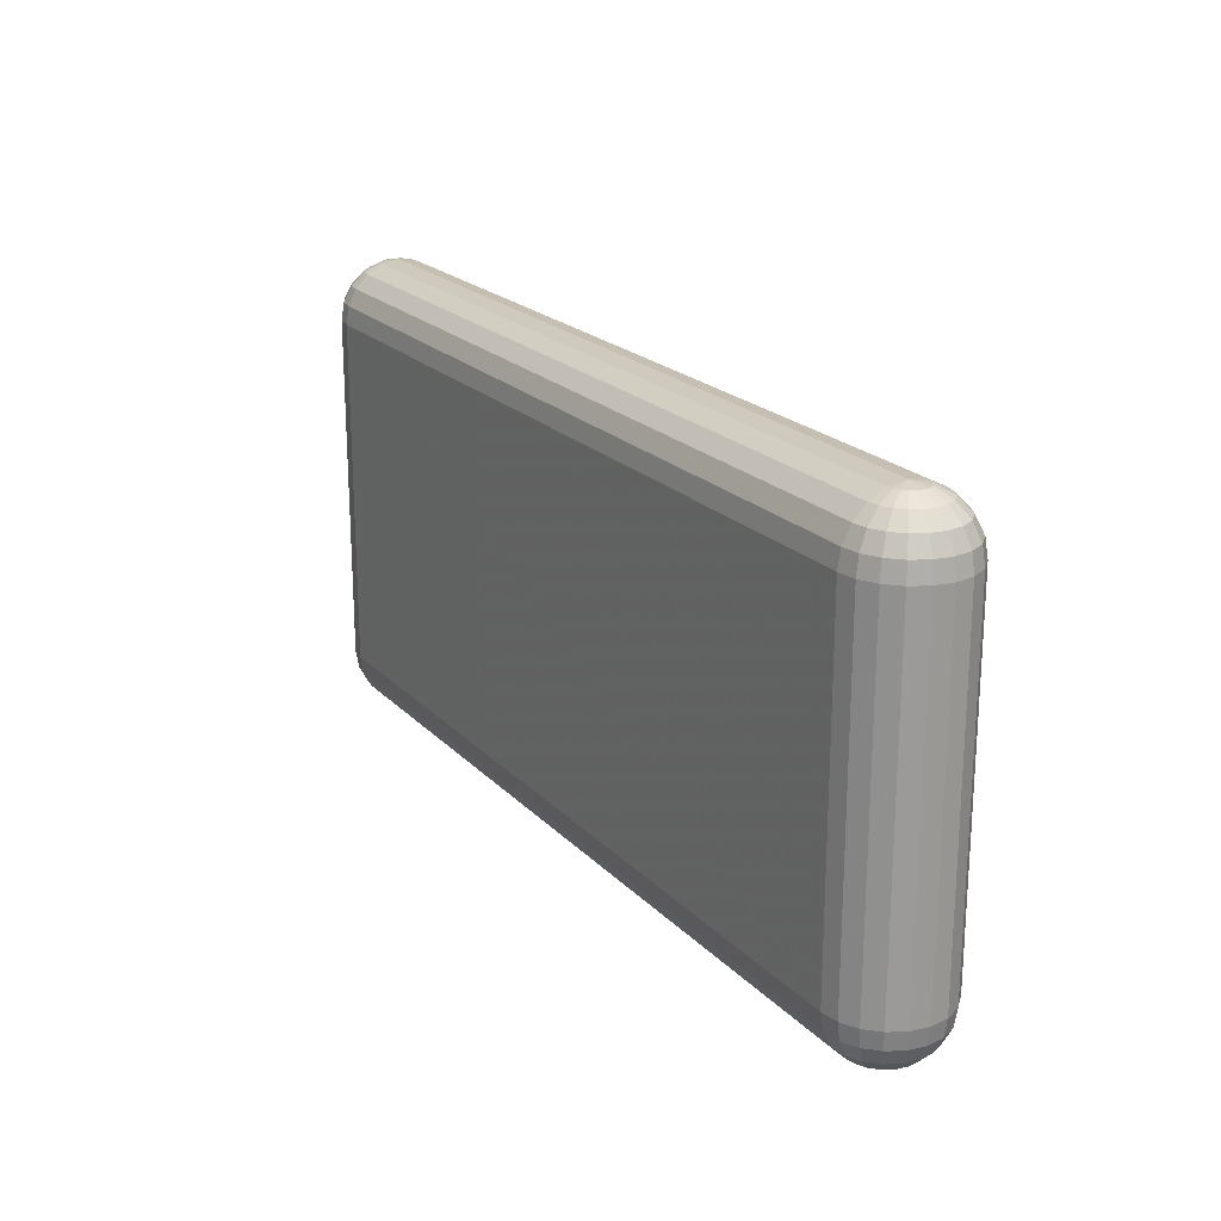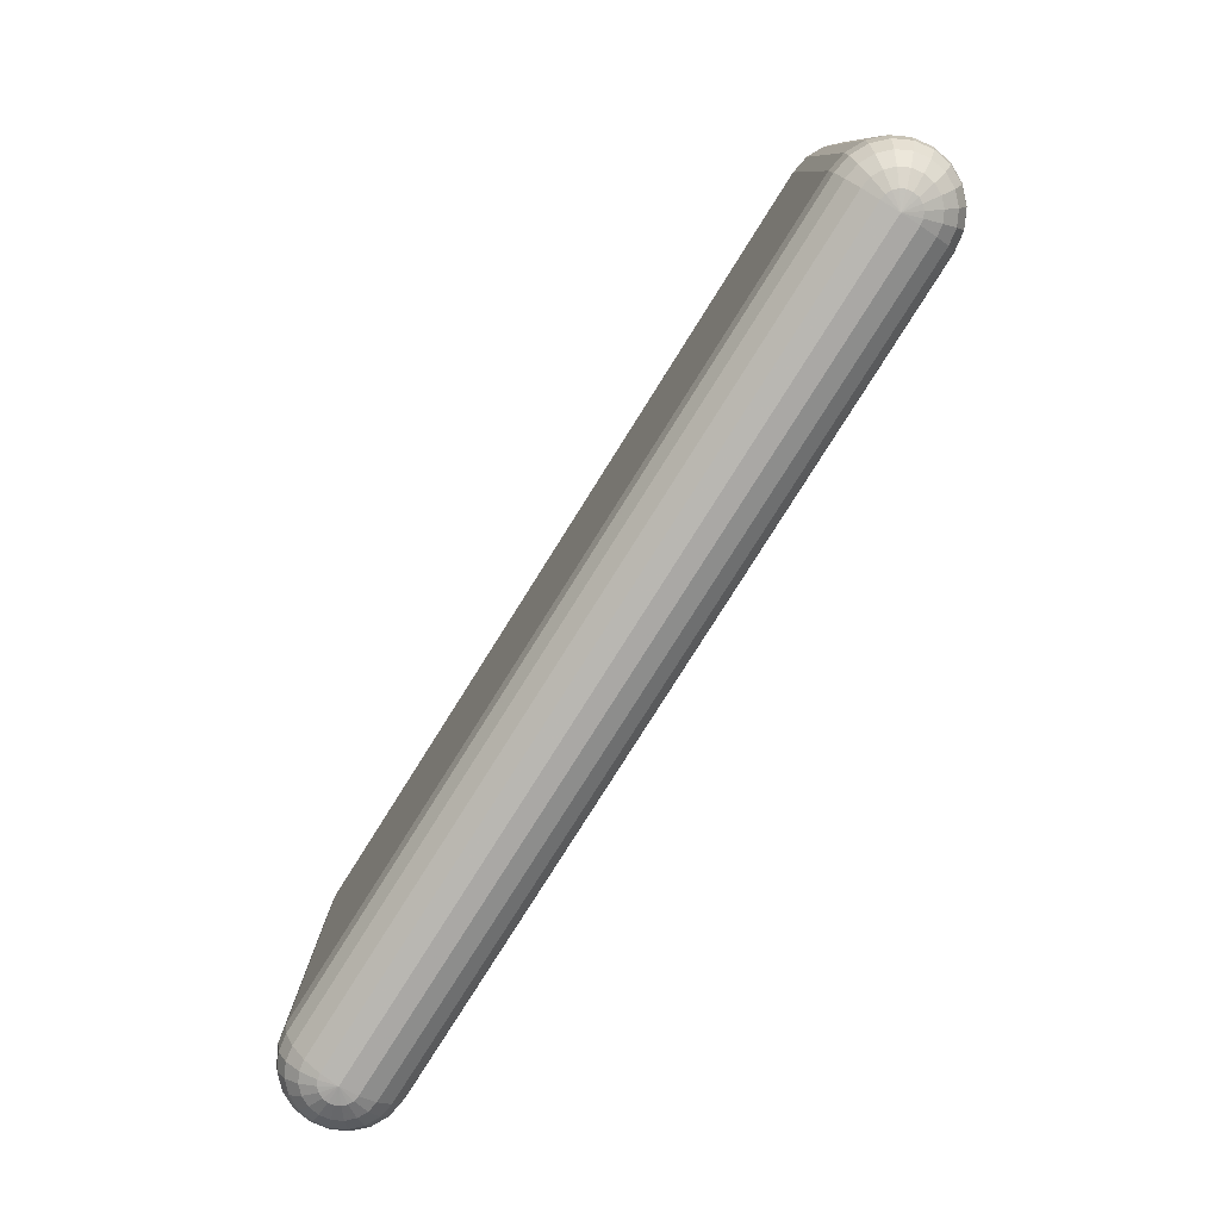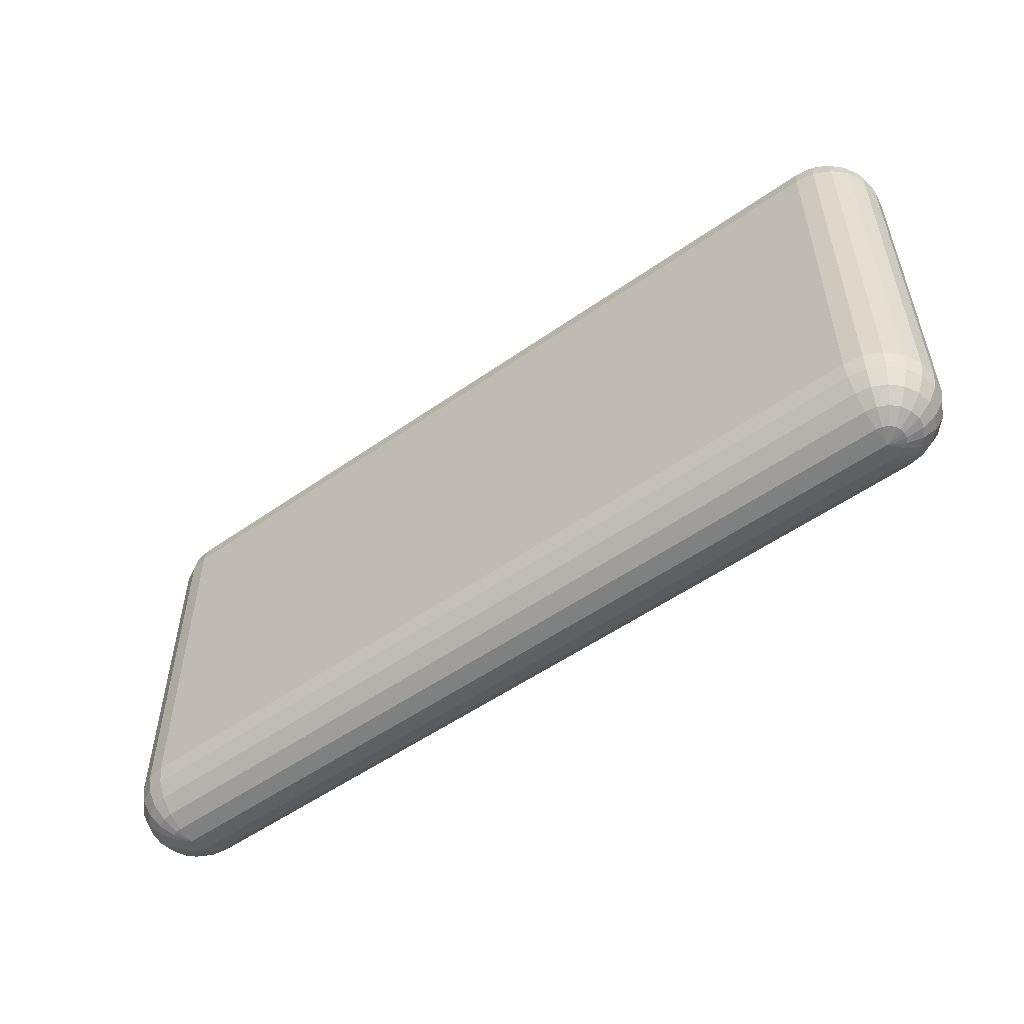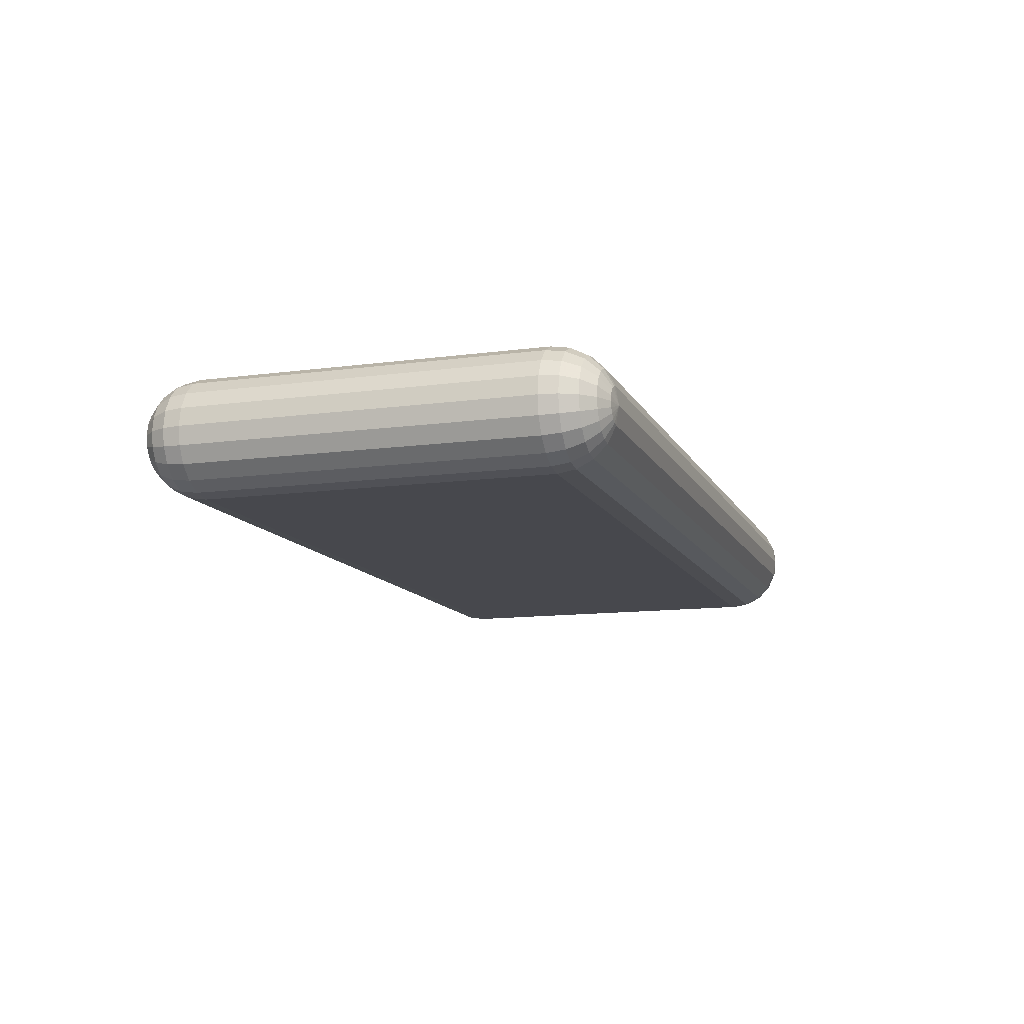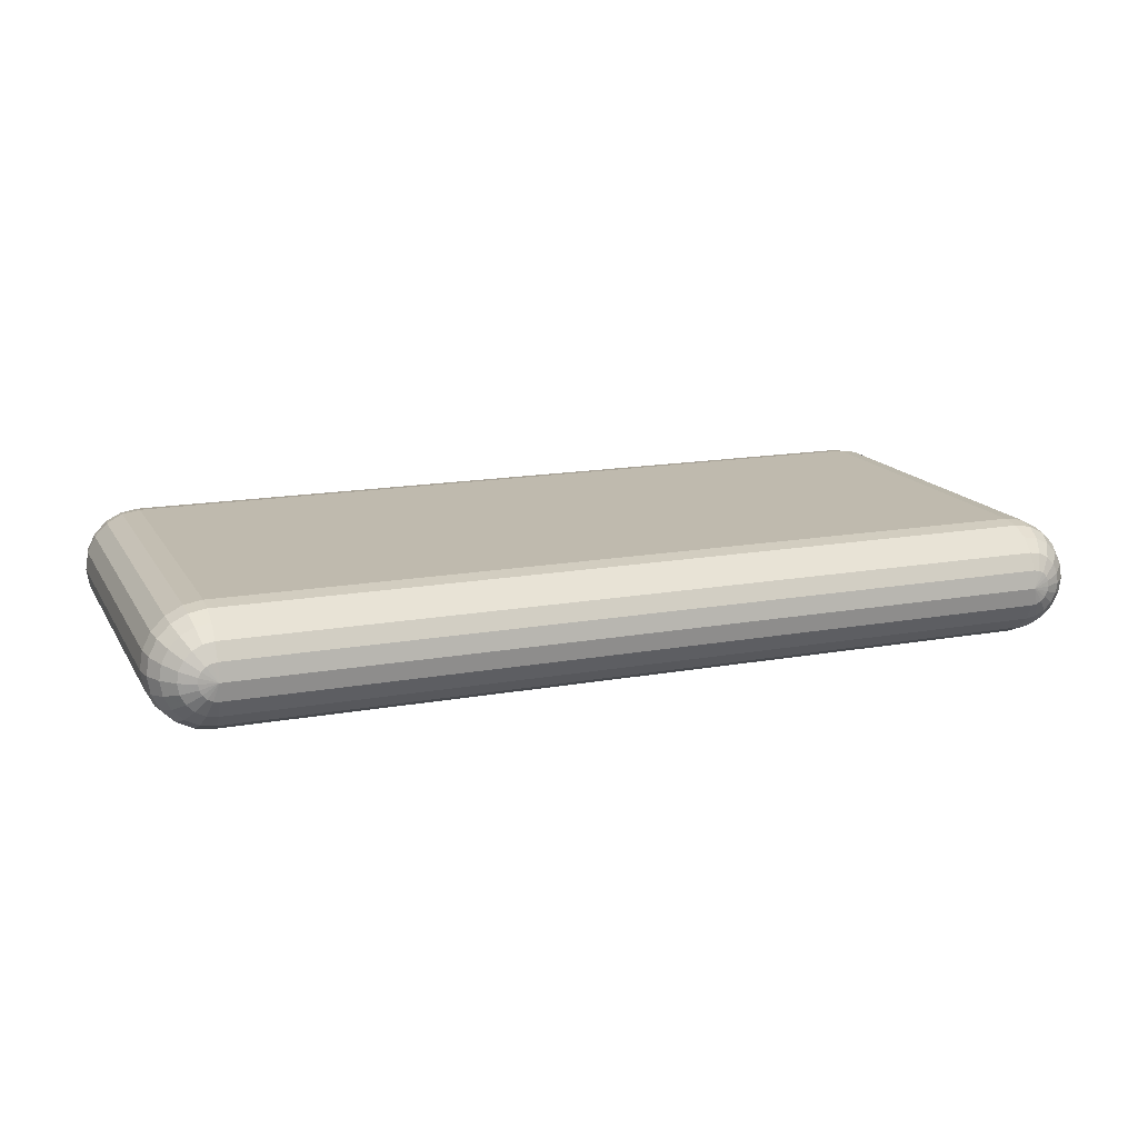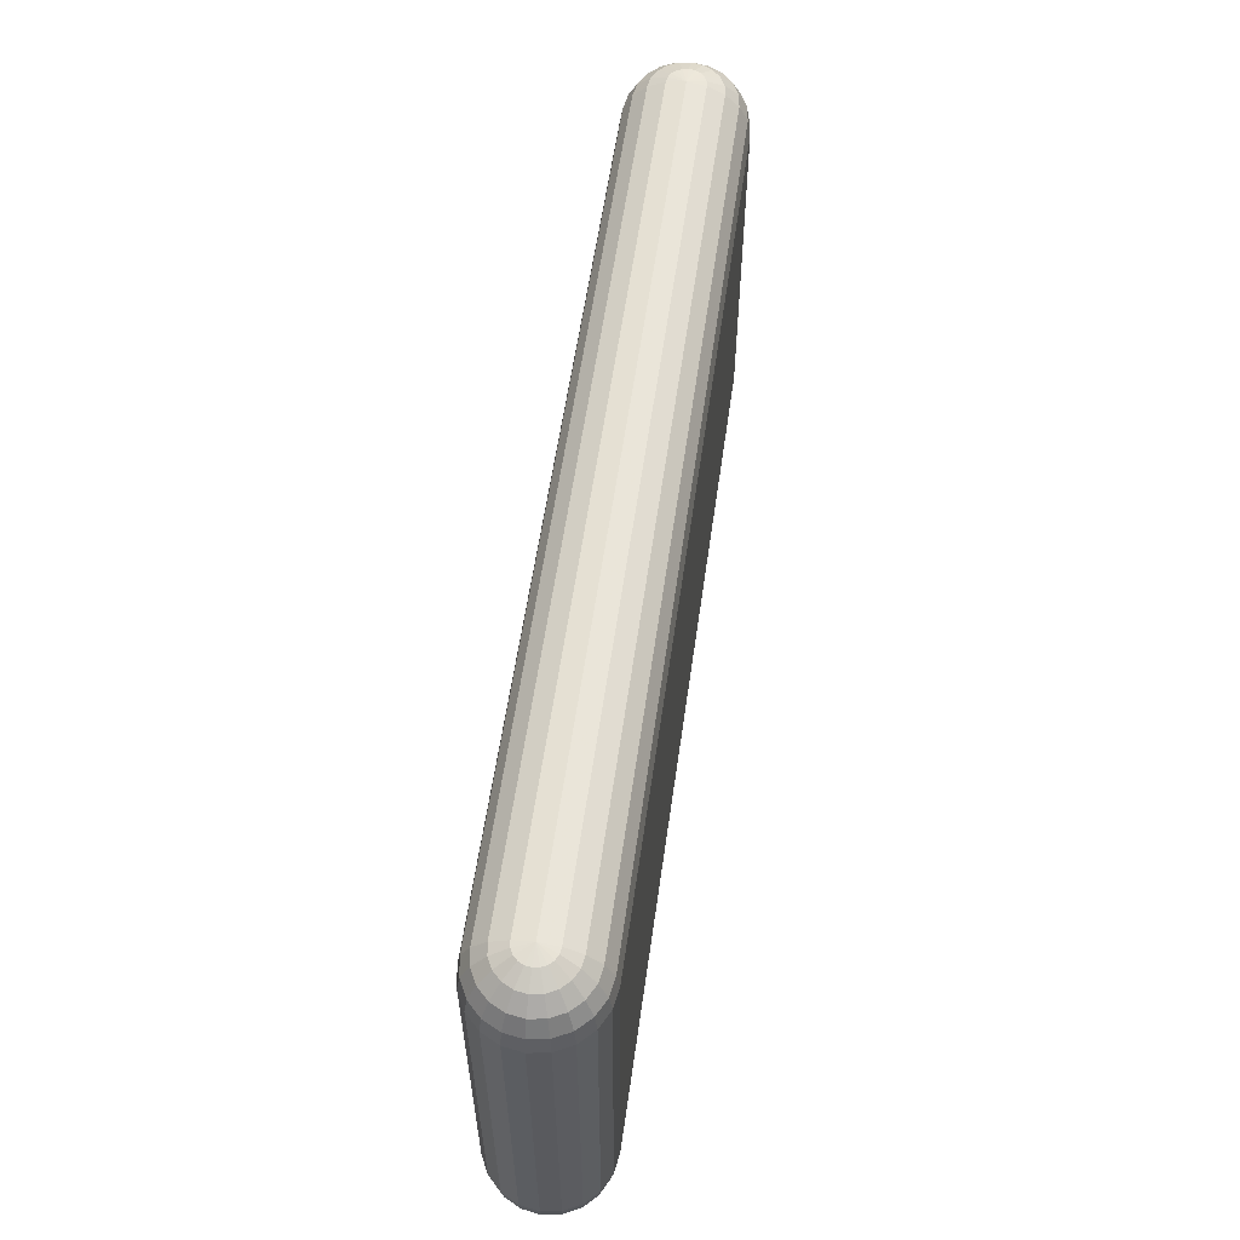
<metadata>
{"format":"obj","ext":"obj","renderer":"f3d","projection":"perspective","resolution":1024,"background":"white","views":[{"elev":21.0,"azim":-120.5,"up":"+Y"},{"elev":-79.5,"azim":-122.2,"up":"+Y"},{"elev":-53.5,"azim":-143.1,"up":"+Y"},{"elev":-11.9,"azim":108.0,"up":"+Z"},{"elev":15.6,"azim":159.2,"up":"+Z"},{"elev":58.2,"azim":-81.9,"up":"+Y"}]}
</metadata>
<code>
g Cube
v -87.5 -50 0
v 87.5 -50 0
v 87.5 -50 1e-06
v -87.5 -50 0
v -87.5 -49.39 3.863
v 87.5 -49.39 3.863
v 88.69 -49.39 3.674
v 89.77 -49.39 3.125
v 90.62 -49.39 2.27
v 91.17 -49.39 1.194
v 91.36 -49.39 0
v 91.36 -49.39 0
v 91.17 -49.39 -1.194
v 90.62 -49.39 -2.27
v 89.77 -49.39 -3.125
v 88.69 -49.39 -3.674
v 87.5 -49.39 -3.863
v -87.5 -49.39 -3.863
v -88.69 -49.39 -3.674
v -89.77 -49.39 -3.125
v -90.62 -49.39 -2.27
v -91.17 -49.39 -1.194
v -91.36 -49.39 0
v -91.36 -49.39 0
v -91.17 -49.39 1.194
v -90.62 -49.39 2.27
v -89.77 -49.39 3.125
v -88.69 -49.39 3.674
v -87.5 -47.61 7.347
v 87.5 -47.61 7.347
v 89.77 -47.61 6.988
v 91.82 -47.61 5.944
v 93.44 -47.61 4.319
v 94.49 -47.61 2.27
v 94.85 -47.61 0
v 94.85 -47.61 0
v 94.49 -47.61 -2.27
v 93.44 -47.61 -4.319
v 91.82 -47.61 -5.944
v 89.77 -47.61 -6.988
v 87.5 -47.61 -7.347
v -87.5 -47.61 -7.347
v -89.77 -47.61 -6.988
v -91.82 -47.61 -5.944
v -93.44 -47.61 -4.319
v -94.49 -47.61 -2.27
v -94.85 -47.61 0
v -94.85 -47.61 0
v -94.49 -47.61 2.27
v -93.44 -47.61 4.319
v -91.82 -47.61 5.944
v -89.77 -47.61 6.988
v -87.5 -44.85 10.11
v 87.5 -44.85 10.11
v 90.62 -44.85 9.618
v 93.44 -44.85 8.181
v 95.68 -44.85 5.944
v 97.12 -44.85 3.125
v 97.61 -44.85 0
v 97.61 -44.85 0
v 97.12 -44.85 -3.125
v 95.68 -44.85 -5.944
v 93.44 -44.85 -8.181
v 90.62 -44.85 -9.618
v 87.5 -44.85 -10.11
v -87.5 -44.85 -10.11
v -90.62 -44.85 -9.618
v -93.44 -44.85 -8.181
v -95.68 -44.85 -5.944
v -97.12 -44.85 -3.125
v -97.61 -44.85 0
v -97.61 -44.85 0
v -97.12 -44.85 3.125
v -95.68 -44.85 5.944
v -93.44 -44.85 8.181
v -90.62 -44.85 9.618
v -87.5 -41.36 11.89
v 87.5 -41.36 11.89
v 91.17 -41.36 11.31
v 94.49 -41.36 9.618
v 97.12 -41.36 6.988
v 98.81 -41.36 3.674
v 99.39 -41.36 0
v 99.39 -41.36 0
v 98.81 -41.36 -3.674
v 97.12 -41.36 -6.988
v 94.49 -41.36 -9.618
v 91.17 -41.36 -11.31
v 87.5 -41.36 -11.89
v -87.5 -41.36 -11.89
v -91.17 -41.36 -11.31
v -94.49 -41.36 -9.618
v -97.12 -41.36 -6.988
v -98.81 -41.36 -3.674
v -99.39 -41.36 0
v -99.39 -41.36 0
v -98.81 -41.36 3.674
v -97.12 -41.36 6.988
v -94.49 -41.36 9.618
v -91.17 -41.36 11.31
v -87.5 -37.5 12.5
v 87.5 -37.5 12.5
v 91.36 -37.5 11.89
v 94.85 -37.5 10.11
v 97.61 -37.5 7.347
v 99.39 -37.5 3.863
v 100 -37.5 0
v 100 -37.5 0
v 99.39 -37.5 -3.863
v 97.61 -37.5 -7.347
v 94.85 -37.5 -10.11
v 91.36 -37.5 -11.89
v 87.5 -37.5 -12.5
v -87.5 -37.5 -12.5
v -91.36 -37.5 -11.89
v -94.85 -37.5 -10.11
v -97.61 -37.5 -7.347
v -99.39 -37.5 -3.863
v -100 -37.5 0
v -100 -37.5 0
v -99.39 -37.5 3.863
v -97.61 -37.5 7.347
v -94.85 -37.5 10.11
v -91.36 -37.5 11.89
v -87.5 37.5 12.5
v 87.5 37.5 12.5
v 91.36 37.5 11.89
v 94.85 37.5 10.11
v 97.61 37.5 7.347
v 99.39 37.5 3.863
v 100 37.5 0
v 100 37.5 0
v 99.39 37.5 -3.863
v 97.61 37.5 -7.347
v 94.85 37.5 -10.11
v 91.36 37.5 -11.89
v 87.5 37.5 -12.5
v -87.5 37.5 -12.5
v -91.36 37.5 -11.89
v -94.85 37.5 -10.11
v -97.61 37.5 -7.347
v -99.39 37.5 -3.863
v -100 37.5 0
v -100 37.5 0
v -99.39 37.5 3.863
v -97.61 37.5 7.347
v -94.85 37.5 10.11
v -91.36 37.5 11.89
v -87.5 41.36 11.89
v 87.5 41.36 11.89
v 91.17 41.36 11.31
v 94.49 41.36 9.618
v 97.12 41.36 6.988
v 98.81 41.36 3.674
v 99.39 41.36 0
v 99.39 41.36 0
v 98.81 41.36 -3.674
v 97.12 41.36 -6.988
v 94.49 41.36 -9.618
v 91.17 41.36 -11.31
v 87.5 41.36 -11.89
v -87.5 41.36 -11.89
v -91.17 41.36 -11.31
v -94.49 41.36 -9.618
v -97.12 41.36 -6.988
v -98.81 41.36 -3.674
v -99.39 41.36 0
v -99.39 41.36 0
v -98.81 41.36 3.674
v -97.12 41.36 6.988
v -94.49 41.36 9.618
v -91.17 41.36 11.31
v -87.5 44.85 10.11
v 87.5 44.85 10.11
v 90.62 44.85 9.618
v 93.44 44.85 8.181
v 95.68 44.85 5.944
v 97.12 44.85 3.125
v 97.61 44.85 0
v 97.61 44.85 0
v 97.12 44.85 -3.125
v 95.68 44.85 -5.944
v 93.44 44.85 -8.181
v 90.62 44.85 -9.618
v 87.5 44.85 -10.11
v -87.5 44.85 -10.11
v -90.62 44.85 -9.618
v -93.44 44.85 -8.181
v -95.68 44.85 -5.944
v -97.12 44.85 -3.125
v -97.61 44.85 0
v -97.61 44.85 0
v -97.12 44.85 3.125
v -95.68 44.85 5.944
v -93.44 44.85 8.181
v -90.62 44.85 9.618
v -87.5 47.61 7.347
v 87.5 47.61 7.347
v 89.77 47.61 6.988
v 91.82 47.61 5.944
v 93.44 47.61 4.319
v 94.49 47.61 2.27
v 94.85 47.61 0
v 94.85 47.61 0
v 94.49 47.61 -2.27
v 93.44 47.61 -4.319
v 91.82 47.61 -5.944
v 89.77 47.61 -6.988
v 87.5 47.61 -7.347
v -87.5 47.61 -7.347
v -89.77 47.61 -6.988
v -91.82 47.61 -5.944
v -93.44 47.61 -4.319
v -94.49 47.61 -2.27
v -94.85 47.61 0
v -94.85 47.61 0
v -94.49 47.61 2.27
v -93.44 47.61 4.319
v -91.82 47.61 5.944
v -89.77 47.61 6.988
v -87.5 49.39 3.863
v 87.5 49.39 3.863
v 88.69 49.39 3.674
v 89.77 49.39 3.125
v 90.62 49.39 2.27
v 91.17 49.39 1.194
v 91.36 49.39 0
v 91.36 49.39 0
v 91.17 49.39 -1.194
v 90.62 49.39 -2.27
v 89.77 49.39 -3.125
v 88.69 49.39 -3.674
v 87.5 49.39 -3.863
v -87.5 49.39 -3.863
v -88.69 49.39 -3.674
v -89.77 49.39 -3.125
v -90.62 49.39 -2.27
v -91.17 49.39 -1.194
v -91.36 49.39 0
v -91.36 49.39 0
v -91.17 49.39 1.194
v -90.62 49.39 2.27
v -89.77 49.39 3.125
v -88.69 49.39 3.674
v -87.5 50 0
v 87.5 50 0
v 87.5 50 1e-06
v -87.5 50 0
f 2 6 5 1
f 6 30 29 5
f 30 54 53 29
f 54 78 77 53
f 78 102 101 77
f 102 126 125 101
f 126 150 149 125
f 150 174 173 149
f 174 198 197 173
f 198 222 221 197
f 222 246 245 221
f 7 6 2
f 7 31 30 6
f 31 55 54 30
f 55 79 78 54
f 79 103 102 78
f 103 127 126 102
f 127 151 150 126
f 151 175 174 150
f 175 199 198 174
f 199 223 222 198
f 223 246 222
f 8 7 2
f 8 32 31 7
f 32 56 55 31
f 56 80 79 55
f 80 104 103 79
f 104 128 127 103
f 128 152 151 127
f 152 176 175 151
f 176 200 199 175
f 200 224 223 199
f 224 246 223
f 9 8 2
f 9 33 32 8
f 33 57 56 32
f 57 81 80 56
f 81 105 104 80
f 105 129 128 104
f 129 153 152 128
f 153 177 176 152
f 177 201 200 176
f 201 225 224 200
f 225 246 224
f 10 9 2
f 10 34 33 9
f 34 58 57 33
f 58 82 81 57
f 82 106 105 81
f 106 130 129 105
f 130 154 153 129
f 154 178 177 153
f 178 202 201 177
f 202 226 225 201
f 226 246 225
f 11 10 2
f 11 35 34 10
f 35 59 58 34
f 59 83 82 58
f 83 107 106 82
f 107 131 130 106
f 131 155 154 130
f 155 179 178 154
f 179 203 202 178
f 203 227 226 202
f 227 246 226
f 3 12 11 2
f 12 36 35 11
f 36 60 59 35
f 60 84 83 59
f 84 108 107 83
f 108 132 131 107
f 132 156 155 131
f 156 180 179 155
f 180 204 203 179
f 204 228 227 203
f 228 247 246 227
f 13 12 3
f 13 37 36 12
f 37 61 60 36
f 61 85 84 60
f 85 109 108 84
f 109 133 132 108
f 133 157 156 132
f 157 181 180 156
f 181 205 204 180
f 205 229 228 204
f 229 247 228
f 14 13 3
f 14 38 37 13
f 38 62 61 37
f 62 86 85 61
f 86 110 109 85
f 110 134 133 109
f 134 158 157 133
f 158 182 181 157
f 182 206 205 181
f 206 230 229 205
f 230 247 229
f 15 14 3
f 15 39 38 14
f 39 63 62 38
f 63 87 86 62
f 87 111 110 86
f 111 135 134 110
f 135 159 158 134
f 159 183 182 158
f 183 207 206 182
f 207 231 230 206
f 231 247 230
f 16 15 3
f 16 40 39 15
f 40 64 63 39
f 64 88 87 63
f 88 112 111 87
f 112 136 135 111
f 136 160 159 135
f 160 184 183 159
f 184 208 207 183
f 208 232 231 207
f 232 247 231
f 17 16 3
f 17 41 40 16
f 41 65 64 40
f 65 89 88 64
f 89 113 112 88
f 113 137 136 112
f 137 161 160 136
f 161 185 184 160
f 185 209 208 184
f 209 233 232 208
f 233 247 232
f 4 18 17 3
f 18 42 41 17
f 42 66 65 41
f 66 90 89 65
f 90 114 113 89
f 114 138 137 113
f 138 162 161 137
f 162 186 185 161
f 186 210 209 185
f 210 234 233 209
f 234 248 247 233
f 19 18 4
f 19 43 42 18
f 43 67 66 42
f 67 91 90 66
f 91 115 114 90
f 115 139 138 114
f 139 163 162 138
f 163 187 186 162
f 187 211 210 186
f 211 235 234 210
f 235 248 234
f 20 19 4
f 20 44 43 19
f 44 68 67 43
f 68 92 91 67
f 92 116 115 91
f 116 140 139 115
f 140 164 163 139
f 164 188 187 163
f 188 212 211 187
f 212 236 235 211
f 236 248 235
f 21 20 4
f 21 45 44 20
f 45 69 68 44
f 69 93 92 68
f 93 117 116 92
f 117 141 140 116
f 141 165 164 140
f 165 189 188 164
f 189 213 212 188
f 213 237 236 212
f 237 248 236
f 22 21 4
f 22 46 45 21
f 46 70 69 45
f 70 94 93 69
f 94 118 117 93
f 118 142 141 117
f 142 166 165 141
f 166 190 189 165
f 190 214 213 189
f 214 238 237 213
f 238 248 237
f 23 22 4
f 23 47 46 22
f 47 71 70 46
f 71 95 94 70
f 95 119 118 94
f 119 143 142 118
f 143 167 166 142
f 167 191 190 166
f 191 215 214 190
f 215 239 238 214
f 239 248 238
f 1 24 23 4
f 24 48 47 23
f 48 72 71 47
f 72 96 95 71
f 96 120 119 95
f 120 144 143 119
f 144 168 167 143
f 168 192 191 167
f 192 216 215 191
f 216 240 239 215
f 240 245 248 239
f 25 24 1
f 25 49 48 24
f 49 73 72 48
f 73 97 96 72
f 97 121 120 96
f 121 145 144 120
f 145 169 168 144
f 169 193 192 168
f 193 217 216 192
f 217 241 240 216
f 241 245 240
f 26 25 1
f 26 50 49 25
f 50 74 73 49
f 74 98 97 73
f 98 122 121 97
f 122 146 145 121
f 146 170 169 145
f 170 194 193 169
f 194 218 217 193
f 218 242 241 217
f 242 245 241
f 27 26 1
f 27 51 50 26
f 51 75 74 50
f 75 99 98 74
f 99 123 122 98
f 123 147 146 122
f 147 171 170 146
f 171 195 194 170
f 195 219 218 194
f 219 243 242 218
f 243 245 242
f 28 27 1
f 28 52 51 27
f 52 76 75 51
f 76 100 99 75
f 100 124 123 99
f 124 148 147 123
f 148 172 171 147
f 172 196 195 171
f 196 220 219 195
f 220 244 243 219
f 244 245 243
f 5 28 1
f 5 29 52 28
f 29 53 76 52
f 53 77 100 76
f 77 101 124 100
f 101 125 148 124
f 125 149 172 148
f 149 173 196 172
f 173 197 220 196
f 197 221 244 220
f 221 245 244
f 246 247 248 245
f 4 3 2 1

</code>
